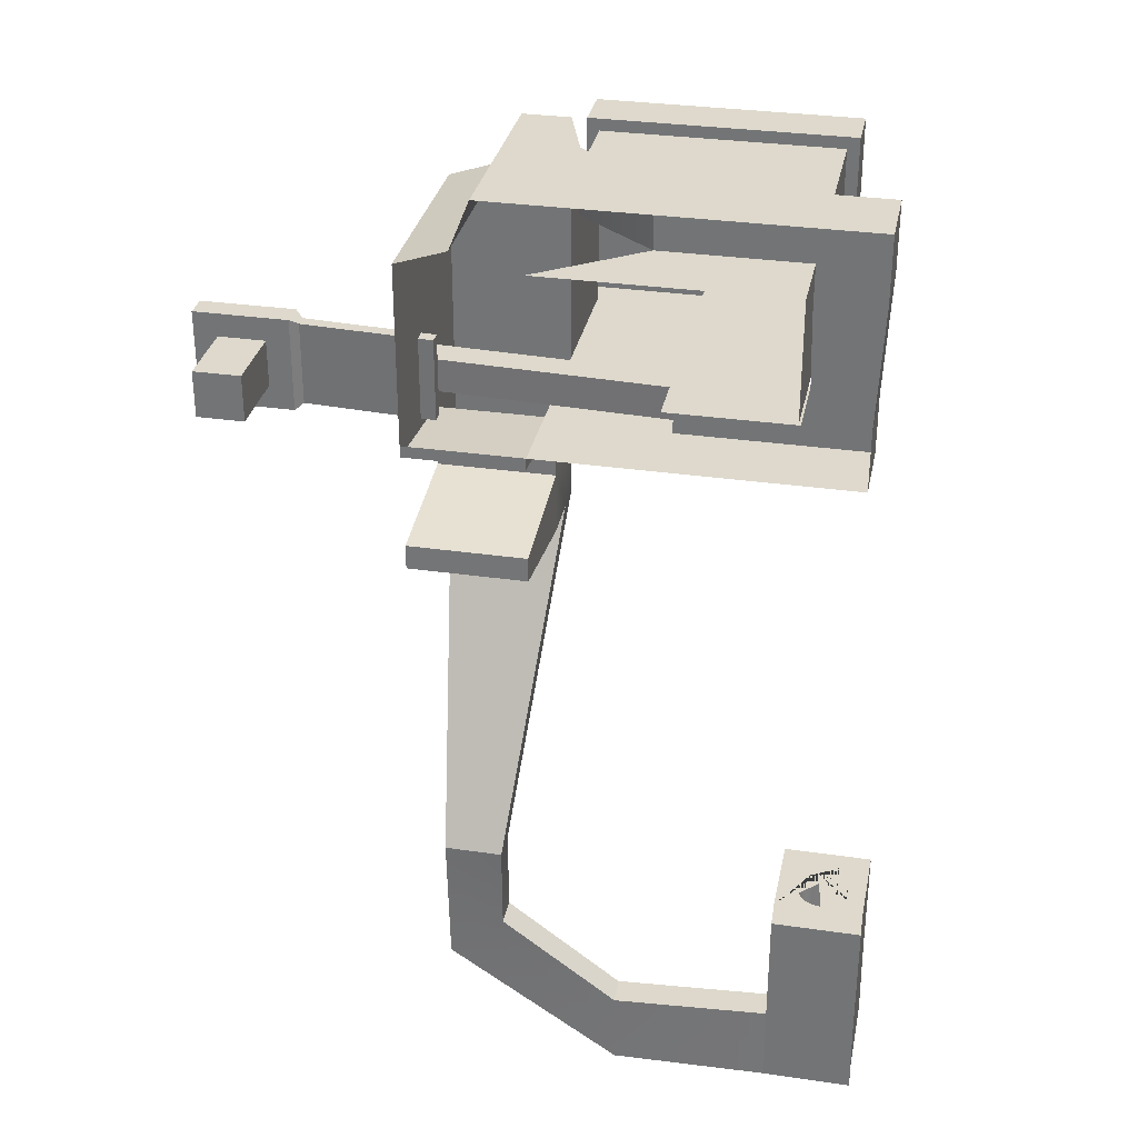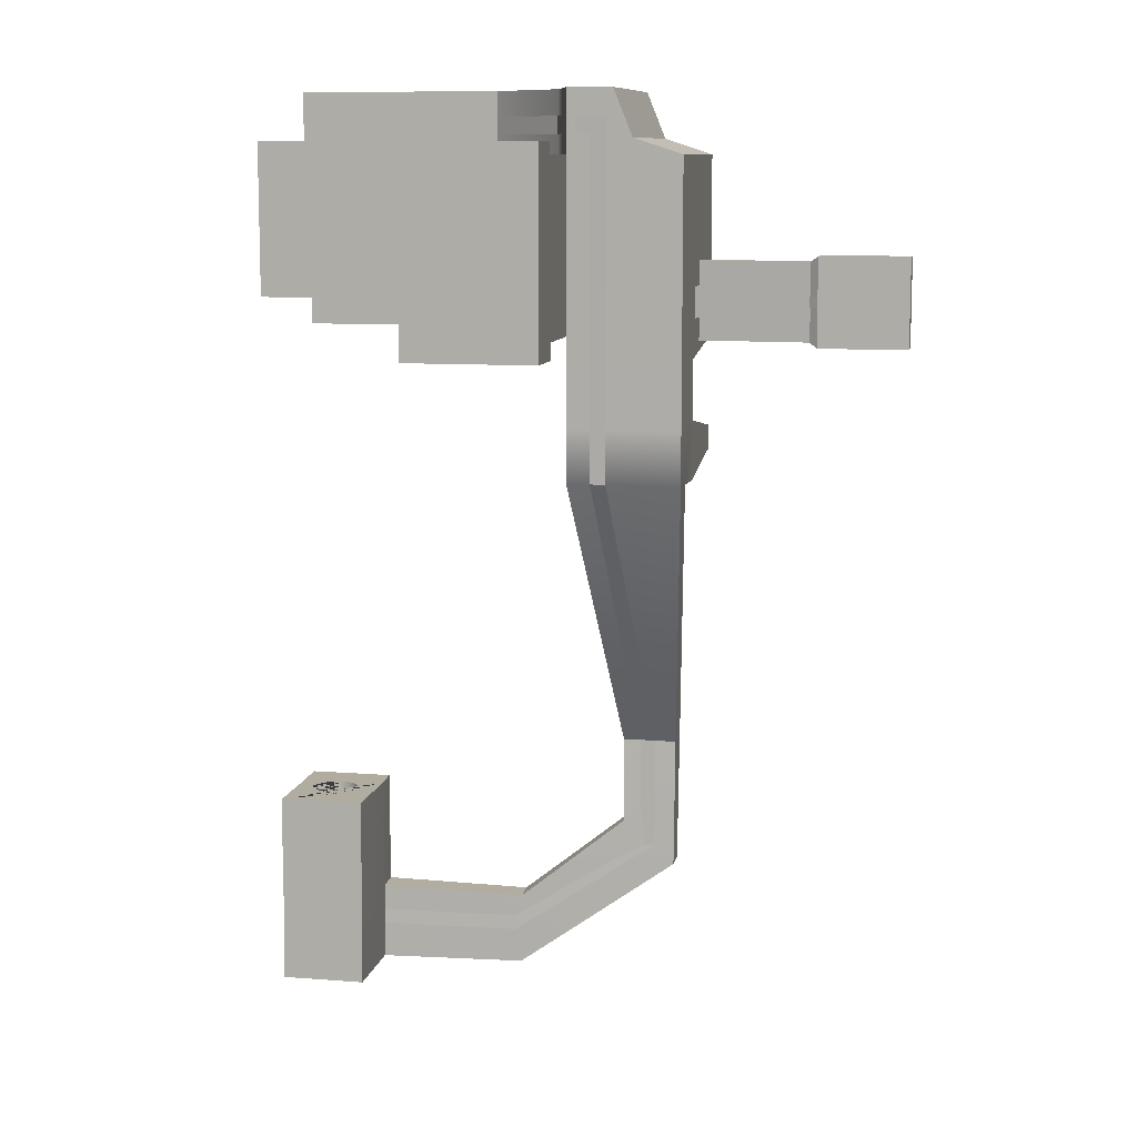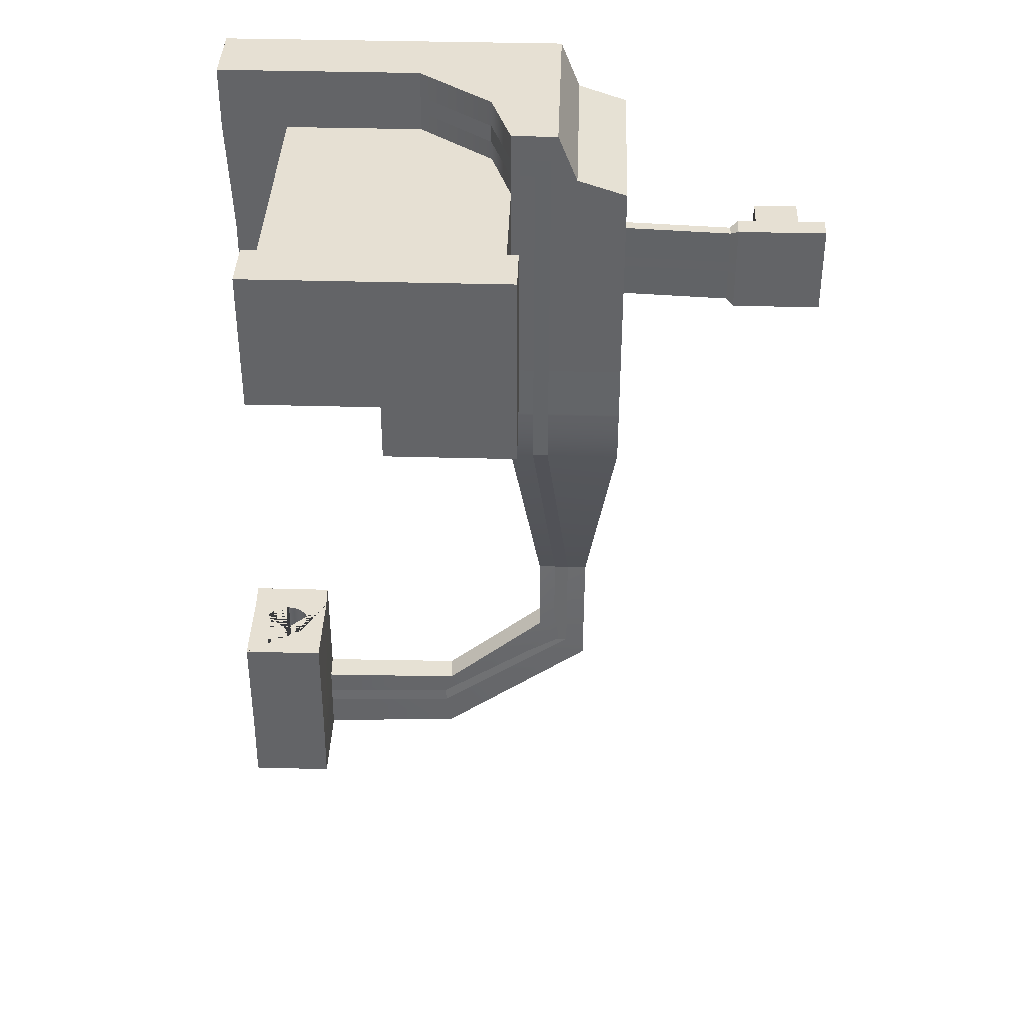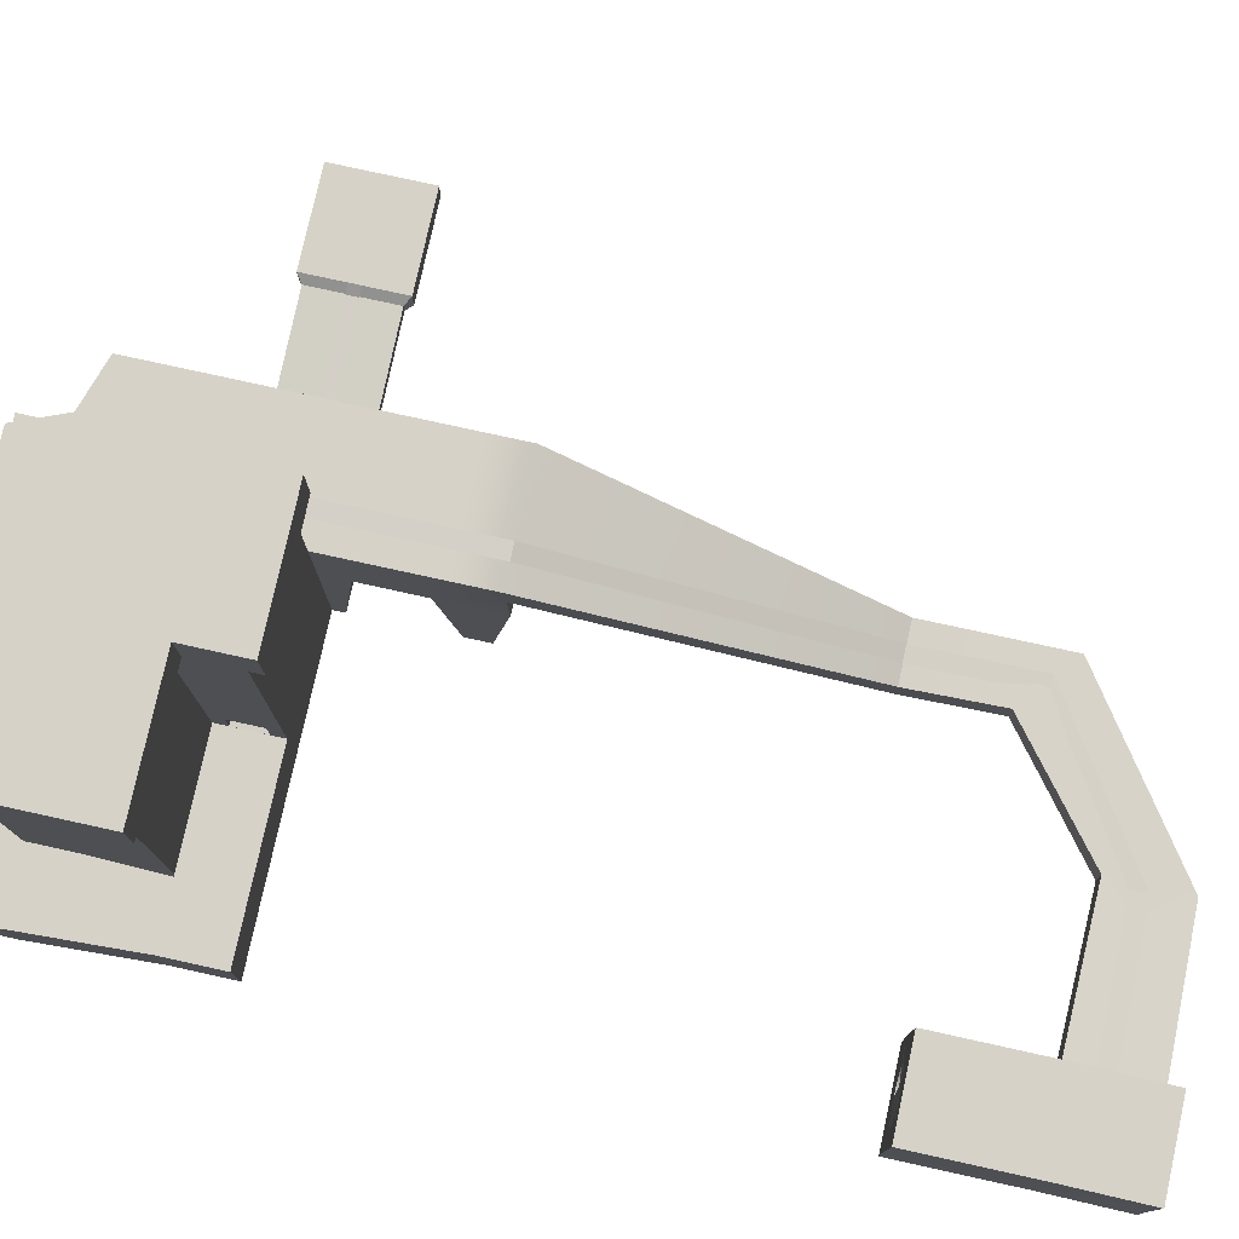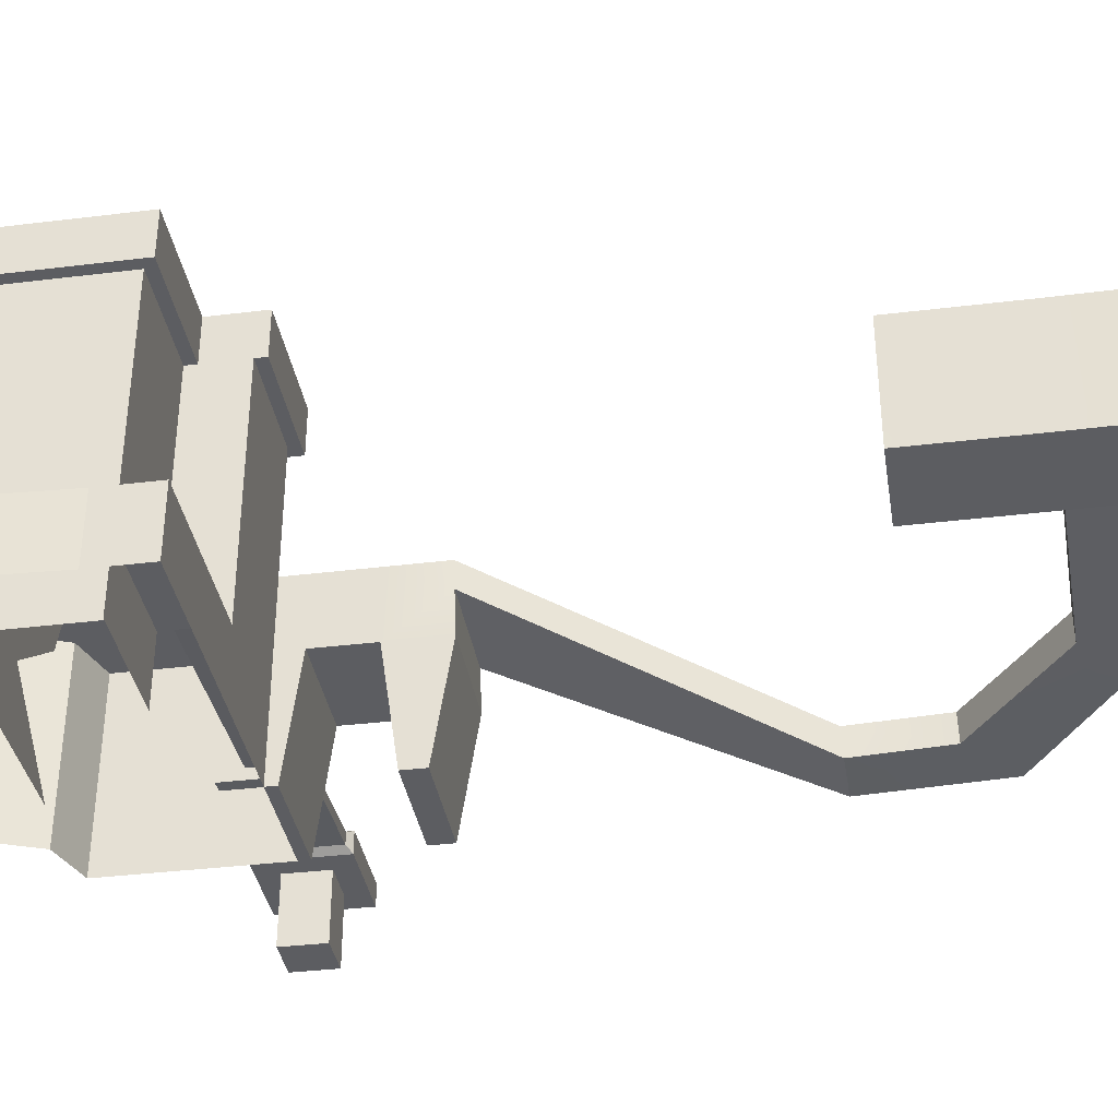
<metadata>
{"format":"obj","ext":"obj","renderer":"f3d","projection":"perspective","resolution":1024,"background":"white","views":[{"elev":31.9,"azim":11.5,"up":"+Z"},{"elev":10.0,"azim":-168.7,"up":"+Z"},{"elev":38.5,"azim":-178.0,"up":"+Z"},{"elev":77.9,"azim":102.4,"up":"+Y"},{"elev":-36.3,"azim":99.1,"up":"+Y"}]}
</metadata>
<code>
g default
v -34.28 -3.253 2.085
v -30.11 -3.253 2.085
v -34.28 3.253 2.085
v -30.11 3.253 2.085
v -34.28 3.253 -2.085
v -30.11 3.253 -2.085
v -34.28 -3.253 -2.085
v -30.11 -3.253 -2.085
v -36.38 3.253 4.185
v -28.01 3.253 4.185
v -28.01 3.253 -4.185
v -36.38 3.253 -4.185
v -36.38 5.353 4.185
v -28.01 5.353 4.185
v -28.01 5.353 -4.185
v -36.38 5.353 -4.185
v -10.72 14.7 2.626
v -10.72 14.7 -2.718
v -16.98 14.7 -2.718
v -16.98 14.7 2.626
v -16.98 7.953 2.626
v -16.98 7.953 13.28
v -16.98 12.06 13.28
v -16.98 12.06 2.626
v -6.549 7.953 -2.718
v 4.243 7.953 -2.718
v 4.243 2.919 -2.718
v -6.549 2.919 -2.718
v -10.72 14.7 -5.924
v -6.549 14.7 -2.718
v -6.549 14.7 -5.924
v -6.549 12.06 -2.718
v -6.549 12.06 -5.611
v -16.98 14.7 13.28
v -16.98 2.919 13.28
v -12.49 2.919 14.75
v -12.49 7.953 14.75
v -10.72 2.919 19.09
v -12.49 -3.616 14.75
v -10.72 -3.616 19.09
v -6.549 14.7 2.626
v 4.243 12.06 -2.718
v 4.243 -3.616 -2.718
v 15.22 2.919 -2.718
v 15.22 -3.616 -2.718
v 4.243 5.607 -1.518
v 4.243 2.974 -1.518
v 4.243 2.919 2.626
v 4.243 2.974 1.426
v -12.49 14.7 14.75
v -12.49 12.06 14.75
v 4.243 14.7 -2.718
v -10.72 7.953 19.09
v 4.243 7.953 2.626
v 4.243 5.607 1.426
v 4.243 -3.616 2.626
v 15.04 2.919 2.626
v 15.04 -3.616 2.626
v 15.22 -3.616 2.626
v 15.22 2.919 2.626
v -6.549 -3.616 19.09
v 2.331 2.919 19.09
v -6.549 14.7 13.28
v -6.549 -3.616 13.28
v 4.243 -3.616 13.28
v 4.243 2.919 13.28
v 2.331 2.919 13.28
v 4.243 12.06 2.626
v -6.549 26.92 2.626
v -6.549 26.92 -2.718
v 20.72 2.919 -2.718
v 20.72 -3.616 -2.718
v -10.72 12.06 19.09
v 4.243 26.92 -2.718
v 4.243 14.7 2.626
v 15.04 7.953 2.626
v -10.72 14.7 19.09
v -4.564 8.392 19.09
v -7.649 26.92 1.526
v -7.649 26.92 -3.818
v 14.91 2.919 13.28
v 14.91 -3.616 13.28
v 20.72 2.919 2.626
v 20.72 -3.616 2.626
v 4.243 7.953 13.28
v -4.564 8.392 13.28
v -7.649 31.54 1.526
v -7.649 31.54 -3.818
v -5.771 12.23 19.09
v -5.771 12.23 13.28
v -6.549 14.7 19.09
v -6.549 26.92 13.28
v 4.243 26.92 -3.818
v 15.04 12.06 2.626
v 15.04 2.919 13.28
v 15.04 -3.616 13.28
v 4.243 12.06 13.28
v 4.243 31.54 -3.818
v 4.243 26.92 2.626
v 14.91 -3.616 19.09
v 14.91 2.919 19.09
v 15.04 14.7 2.626
v 4.243 14.7 13.28
v -7.649 26.92 14.38
v 15.04 7.953 13.28
v 21.21 2.919 13.28
v 21.21 -3.616 13.28
v 4.243 31.54 1.526
v -7.649 31.54 14.38
v 4.243 26.92 1.526
v 15.04 12.06 13.28
v 4.243 26.92 13.28
v 15.04 26.92 2.626
v 15.04 14.7 13.28
v 21.21 -3.616 19.09
v 21.21 2.919 19.09
v 4.243 31.54 14.38
v 16.14 26.92 1.526
v 4.243 26.92 14.38
v 16.14 31.54 1.526
v 15.04 26.92 13.28
v 16.14 31.54 14.38
v 16.14 26.92 14.38
v -16.98 4.119 1.426
v -16.98 6.753 1.426
v 4.239 5.588 1.426
v 4.239 2.955 1.426
v -16.98 6.753 -1.518
v 4.239 5.588 -1.518
v -6.549 7.953 -5.125
v -16.98 -3.616 13.28
v -6.549 12.06 -10.85
v -6.549 14.71 -10.96
v -10.72 14.71 -10.96
v -16.98 4.119 -1.518
v 4.239 2.955 -1.518
v -16.98 14.7 -5.924
v -16.98 2.919 2.626
v -16.98 12.06 -2.718
v -6.549 -3.616 -2.718
v -6.549 7.942 -10.7
v -6.549 2.919 -4.529
v -6.549 12.06 -16.09
v -6.549 14.72 -15.98
v -16.98 7.953 -2.718
v -10.72 14.72 -15.98
v -16.98 14.71 -10.96
v -16.98 12.06 -5.611
v -10.72 7.953 -5.125
v -10.72 2.919 -4.529
v -10.72 7.942 -10.7
v -16.98 -3.616 2.626
v -6.549 7.932 -16.26
v -6.549 -3.616 -3.755
v -16.98 7.953 -5.125
v -16.98 12.06 -10.85
v -16.98 14.72 -15.98
v -10.72 -3.616 -3.755
v -16.98 2.919 -4.529
v -16.98 2.919 -2.718
v -16.98 7.942 -10.7
v -11.25 -0.9914 -43.36
v -10.72 12.06 -16.09
v -10.72 7.932 -16.26
v -10.72 -3.616 -2.718
v -16.98 12.06 -16.09
v -16.98 -3.616 -2.718
v -6.549 -3.199 -12.38
v -6.549 -3.209 -14.57
v -10.72 -3.199 -12.38
v 22.96 8.657 -59.33
v 22.99 0.5253 -62.29
v 22.99 8.657 -62.29
v -16.98 -3.616 -3.755
v 22.96 0.5253 -59.33
v -16.98 7.932 -16.26
v 23.07 -2.136 -59.33
v -10.72 -3.209 -14.57
v -9.201 -0.9914 -43.36
v 15.01 8.657 -62.29
v 14.98 0.5253 -59.33
v 14.98 8.657 -59.33
v 23.1 -2.136 -62.29
v -16.98 -3.199 -12.38
v 23.04 0.5253 -66.73
v 15.01 0.5253 -62.29
v 23.15 -2.136 -66.73
v 14.98 8.66 -48.59
v 22.96 8.66 -48.59
v 22.96 0.5278 -48.59
v -16.98 -3.209 -14.57
v 0.9413 -0.05466 -59.72
v 15.09 -2.136 -59.33
v 1.051 -2.716 -59.72
v 15.12 -2.136 -62.29
v 14.98 0.5278 -48.59
v 15.09 -2.133 -48.59
v 23.07 -2.133 -48.59
v 1.026 -0.05464 -66.56
v 15.06 0.5253 -66.73
v 0.975 -0.05465 -62.46
v 20.52 5.345 -66.73
v 21.05 4.823 -66.73
v 21.05 4.823 -48.59
v 20.52 5.345 -48.59
v 21.38 4.165 -66.73
v 21.38 4.165 -48.59
v 19.87 5.68 -66.73
v 19.87 5.68 -48.59
v 15.17 -2.136 -66.73
v -9.307 -0.5697 -51.5
v -9.201 -3.653 -43.47
v 1.136 -2.716 -66.56
v 21.5 3.436 -66.73
v 21.5 3.436 -48.59
v 19.14 5.796 -66.73
v 19.14 5.796 -48.59
v -9.263 -3.231 -51.55
v 1.085 -2.716 -62.46
v 21.38 2.706 -66.73
v 21.38 2.706 -48.59
v 18.41 5.68 -66.73
v 18.41 5.68 -48.59
v -11.25 -3.653 -43.47
v -11.29 -0.5697 -53.18
v -14.33 -0.9914 -43.36
v 21.05 2.048 -66.73
v 21.05 2.048 -48.59
v 17.75 5.345 -66.73
v 17.75 5.345 -48.59
v 20.52 1.526 -66.73
v 20.52 1.526 -48.59
v 17.23 4.823 -66.73
v 17.23 4.823 -48.59
v -14.33 -3.653 -43.47
v -11.25 -3.231 -53.23
v 19.87 1.191 -66.73
v 19.87 1.191 -48.59
v 16.89 4.165 -66.73
v 16.89 4.165 -48.59
v -14.23 -3.231 -55.75
v -14.27 -0.5697 -55.69
v 15.06 8.657 -66.73
v 23.04 8.657 -66.73
v 19.14 1.076 -66.73
v 19.14 1.076 -48.59
v 16.78 3.436 -66.73
v 16.78 3.436 -48.59
v 18.41 1.191 -66.73
v 18.41 1.191 -48.59
v 16.89 2.706 -66.73
v 16.89 2.706 -48.59
v 17.75 1.526 -66.73
v 17.75 1.526 -48.59
v 17.23 2.048 -66.73
v 17.23 2.048 -48.59
v 15.06 5.405 -66.73
v 15.01 5.405 -62.29
v 14.98 5.405 -59.33
v 14.98 5.407 -48.59
v -27.31 3.753 3.685
v -27.31 3.753 -3.685
v -27.31 4.853 -3.685
v -27.31 4.853 3.685
v -15.65 2.955 3.685
v -15.65 2.955 -3.685
v -15.65 4.055 -3.685
v -15.65 4.055 3.685
g pCube4
f 1 2 4 3
f 13 14 15 16
f 5 6 8 7
f 7 8 2 1
f 2 8 6 4
f 7 1 3 5
f 3 4 10 9
f 4 6 11 10
f 6 5 12 11
f 5 3 9 12
f 9 10 14 13
f 265 266 267 268
f 11 12 16 15
f 12 9 13 16
f 17 18 19 20
f 21 22 23 24
f 25 26 27 28
f 29 18 30 31
f 30 32 33 31
f 24 23 34 20
f 35 36 37 22
f 38 36 39 40
f 41 30 18 17
f 32 42 26 25
f 43 27 44 45
f 27 26 46 47
f 48 27 47 49
f 50 17 20 34
f 22 37 51 23
f 30 52 42 32
f 53 37 36 38
f 26 54 55 46
f 54 48 49 55
f 56 48 57 58
f 48 56 59 60
f 61 62 38 40
f 27 48 60 44
f 23 51 50 34
f 63 41 17 50
f 64 65 66 67
f 42 68 54 26
f 30 41 69 70
f 45 44 71 72
f 73 51 37 53
f 70 74 52 30
f 52 75 68 42
f 57 48 54 76
f 50 51 73 77
f 38 62 78 53
f 69 79 80 70
f 64 67 81 82
f 71 83 84 72
f 67 66 85 86
f 79 87 88 80
f 62 67 86 78
f 44 60 83 71
f 53 78 89 73
f 78 86 90 89
f 63 50 77 91
f 41 63 92 69
f 93 74 70 80
f 76 54 68 94
f 95 66 65 96
f 96 58 57 95
f 86 85 97 90
f 89 90 63 91
f 88 98 93 80
f 73 89 91 77
f 99 75 52 74
f 62 61 100 101
f 94 68 75 102
f 90 97 103 63
f 67 62 101 81
f 69 92 104 79
f 105 85 66 95
f 95 57 76 105
f 84 83 106 107
f 87 108 98 88
f 83 60 81 106
f 79 104 109 87
f 110 99 74 93
f 108 110 93 98
f 111 97 85 105
f 63 103 112 92
f 105 76 94 111
f 102 75 99 113
f 114 103 97 111
f 111 94 102 114
f 101 100 115 116
f 107 106 116 115
f 81 101 116 106
f 109 117 108 87
f 113 99 110 118
f 92 112 119 104
f 110 108 120 118
f 104 119 117 109
f 112 103 114 121
f 114 102 113 121
f 108 117 122 120
f 121 113 118 123
f 119 112 121 123
f 123 118 120 122
f 117 119 123 122
f 124 125 126 127
f 125 128 129 126
f 33 32 25 130
f 39 36 35 131
f 31 33 132 133
f 29 31 133 134
f 135 124 127 136
f 128 135 136 129
f 19 18 29 137
f 138 35 22 21
f 139 24 20 19
f 28 27 43 140
f 132 33 130 141
f 130 25 28 142
f 133 132 143 144
f 145 21 24 139
f 134 133 144 146
f 137 29 134 147
f 148 139 19 137
f 149 130 142 150
f 130 149 151 141
f 152 131 35 138
f 138 21 125 124
f 21 145 128 125
f 143 132 141 153
f 142 28 140 154
f 155 145 139 148
f 156 148 137 147
f 147 134 146 157
f 150 142 154 158
f 155 149 150 159
f 160 138 124 135
f 145 160 135 128
f 149 155 161 151
f 162 146 144 179
f 163 143 153 164
f 155 148 156 161
f 159 160 145 155
f 140 165 158 154
f 166 156 147 157
f 152 138 160 167
f 153 141 168 169
f 141 151 170 168
f 172 173 171 175
f 159 150 158 174
f 166 163 164 176
f 161 156 166 176
f 158 165 167 174
f 167 160 159 174
f 172 175 177 183
f 164 153 169 178
f 258 259 182 180
f 151 161 184 170
f 185 172 183 187
f 168 170 178 169
f 171 182 188 189
f 190 175 171 189
f 176 164 178 191
f 193 181 192 194
f 192 181 186 201
f 161 176 191 184
f 195 193 194 219
f 196 197 198 190
f 170 184 191 178
f 186 200 199 201
f 177 175 190 198
f 202 203 204 205
f 203 206 207 204
f 208 202 205 209
f 199 200 210 213
f 162 179 211 225
f 144 143 212 179
f 213 210 195 219
f 206 214 215 207
f 216 208 209 217
f 179 212 218 211
f 214 220 221 215
f 222 216 217 223
f 180 182 171 173
f 218 212 224 236
f 226 162 225 242
f 194 192 211 218
f 220 227 228 221
f 229 222 223 230
f 259 260 188 182
f 225 211 192 201
f 143 163 224 212
f 227 231 232 228
f 233 229 230 234
f 236 224 235 241
f 231 237 238 232
f 239 233 234 240
f 157 146 162 226
f 194 218 236 219
f 241 235 226 242
f 243 180 173 244
f 172 185 244 173
f 242 225 201 199
f 193 177 198 197
f 237 245 246 238
f 247 239 240 248
f 245 249 250 246
f 251 247 248 252
f 249 253 254 250
f 255 251 252 256
f 242 199 213 241
f 253 255 256 254
f 219 236 241 213
f 163 166 235 224
f 181 193 197 196
f 166 157 226 235
f 193 195 183 177
f 257 258 180 243
f 195 210 187 183
f 210 200 185 187
f 223 217 209 205 204 207 215 221 228 232 238 246 190 189
f 196 190 246 250 254 256 252 248 240 234 230 223 189 188 260
f 185 245 237 231 227 220 214 206 203 202 208 216 243 244
f 216 222 229 233 239 247 251 255 253 249 245 185 200 257
f 200 186 258 257
f 181 259 258 186
f 181 196 260 259
f 216 257 243
f 10 11 262 261
f 11 15 263 262
f 15 14 264 263
f 14 10 261 264
f 261 262 266 265
f 262 263 267 266
f 263 264 268 267
f 264 261 265 268
g default
v -36.04 5.379 0.5
v -28.01 5.379 0.5
v -36.04 5.379 -0.5
v -28.01 5.379 -0.5
v -27.25 4.875 0.5
v -27.25 4.875 -0.5
v 4.2 3.015 0.5
v 4.2 3.015 -0.5
v 18.82 3.015 0.5
v 18.82 3.015 -0.5
v 17.36 3.015 0.5
v 17.36 3.015 -0.5
v 17.36 3.015 16.73
v 18.82 3.015 16.73
v 17.36 3.015 15.11
v 18.82 3.015 15.11
v 2.283 3.015 15.11
v 2.283 3.015 16.73
v -4.524 8.491 15.11
v -4.524 8.491 16.73
v -6.538 14.68 15.11
v -6.538 14.68 16.73
v -10.14 14.79 15.11
v -10.14 14.79 16.73
v -8.699 14.75 15.11
v -8.699 14.75 16.73
v -8.699 14.75 -15.94
v -10.14 14.79 -15.94
v -10.92 -0.9131 -43.32
v -12.36 -0.8663 -43.32
v -10.92 -0.5679 -53.84
v -12.36 -0.5211 -53.84
v 1.59 0.01955 -61.8
v 1.59 0.06632 -63.24
v 20.01 0.7469 -61.8
v 20.01 0.7937 -63.24
g pPlane1
f 269 270 272 271
f 272 270 273 274
f 274 273 275 276
f 276 275 279 280
f 280 279 277 278
f 277 279 283 284
f 284 283 281 282
f 281 283 285 286
f 286 285 287 288
f 288 287 289 290
f 290 289 293 294
f 294 293 291 292
f 291 293 295 296
f 296 295 297 298
f 298 297 299 300
f 300 299 301 302
f 302 301 303 304

</code>
